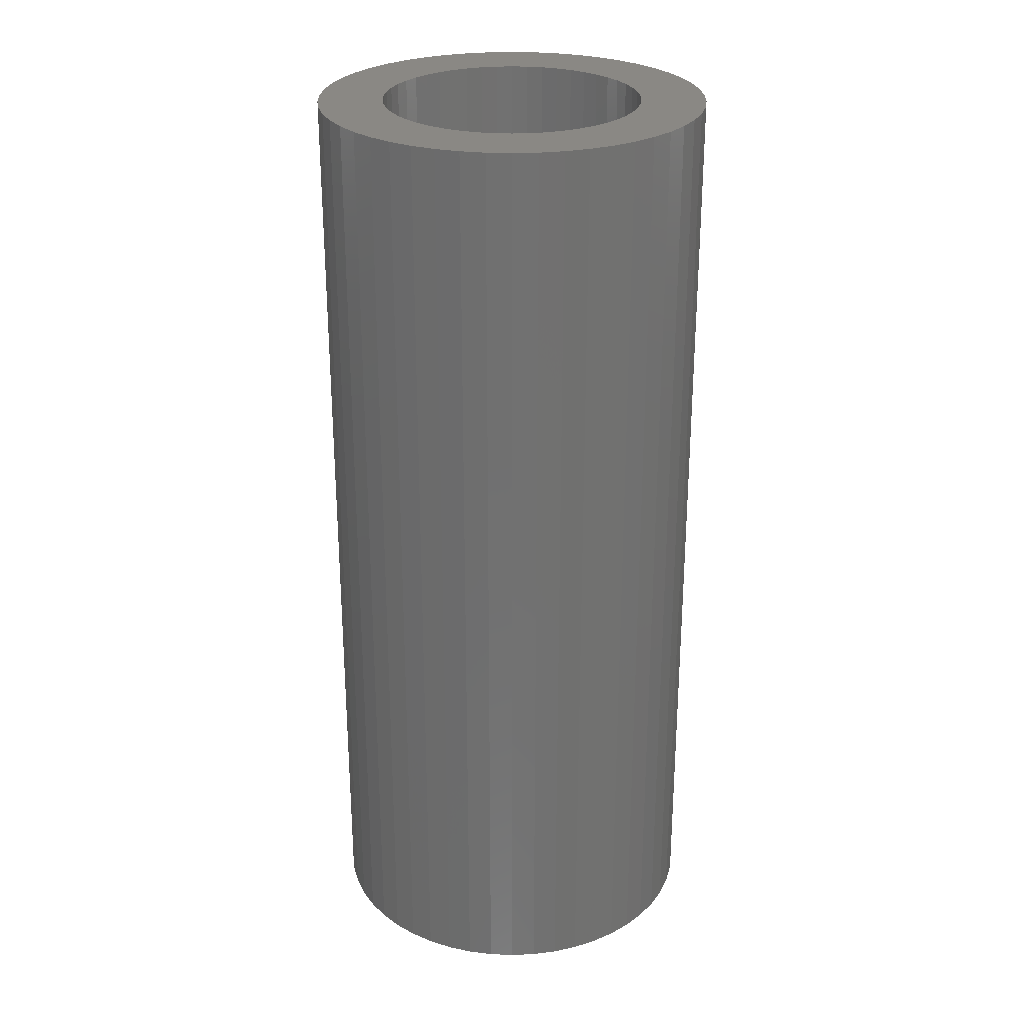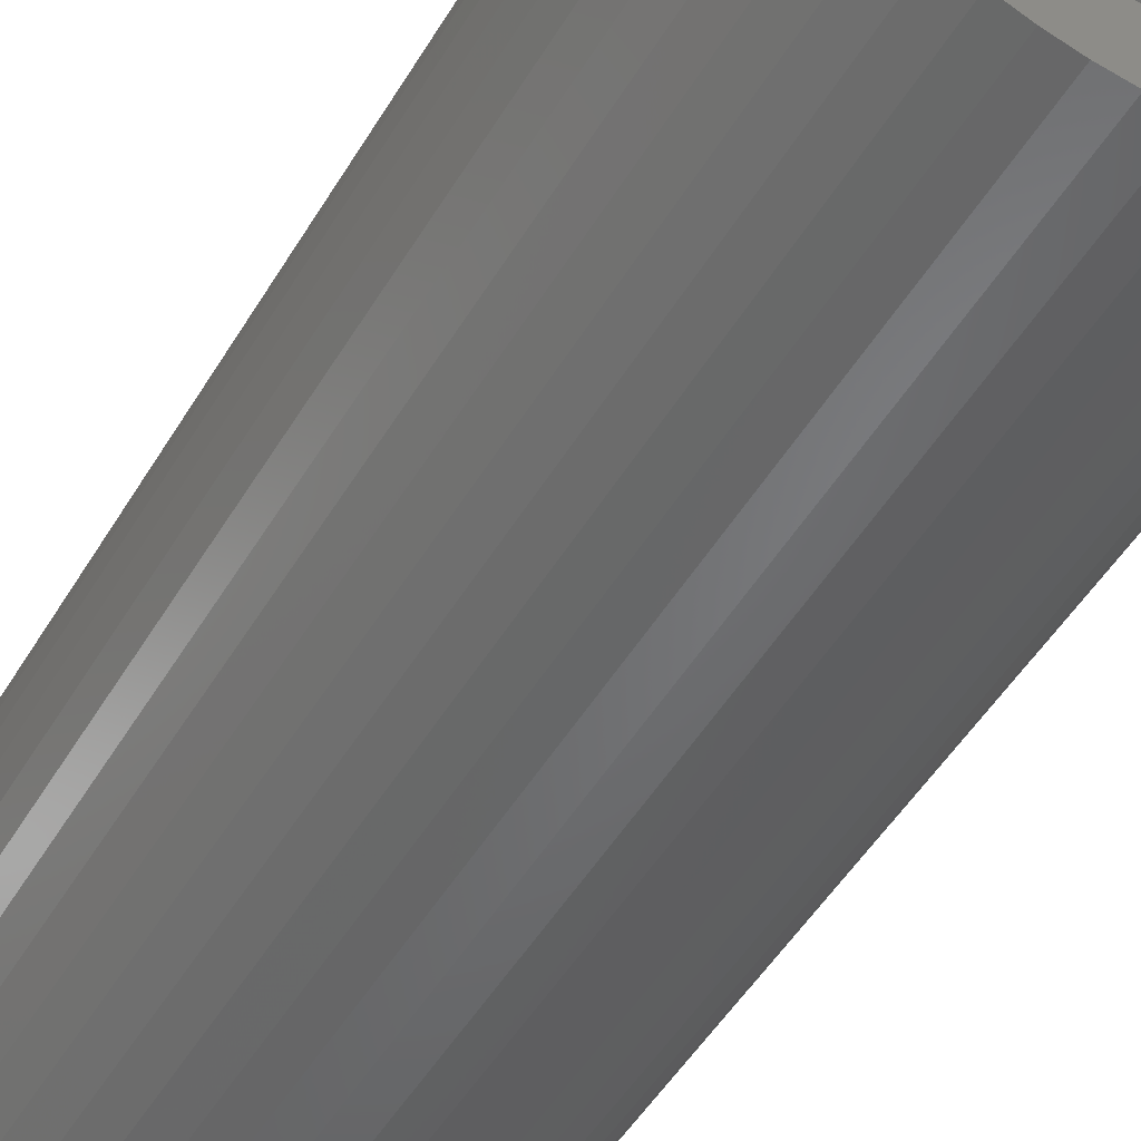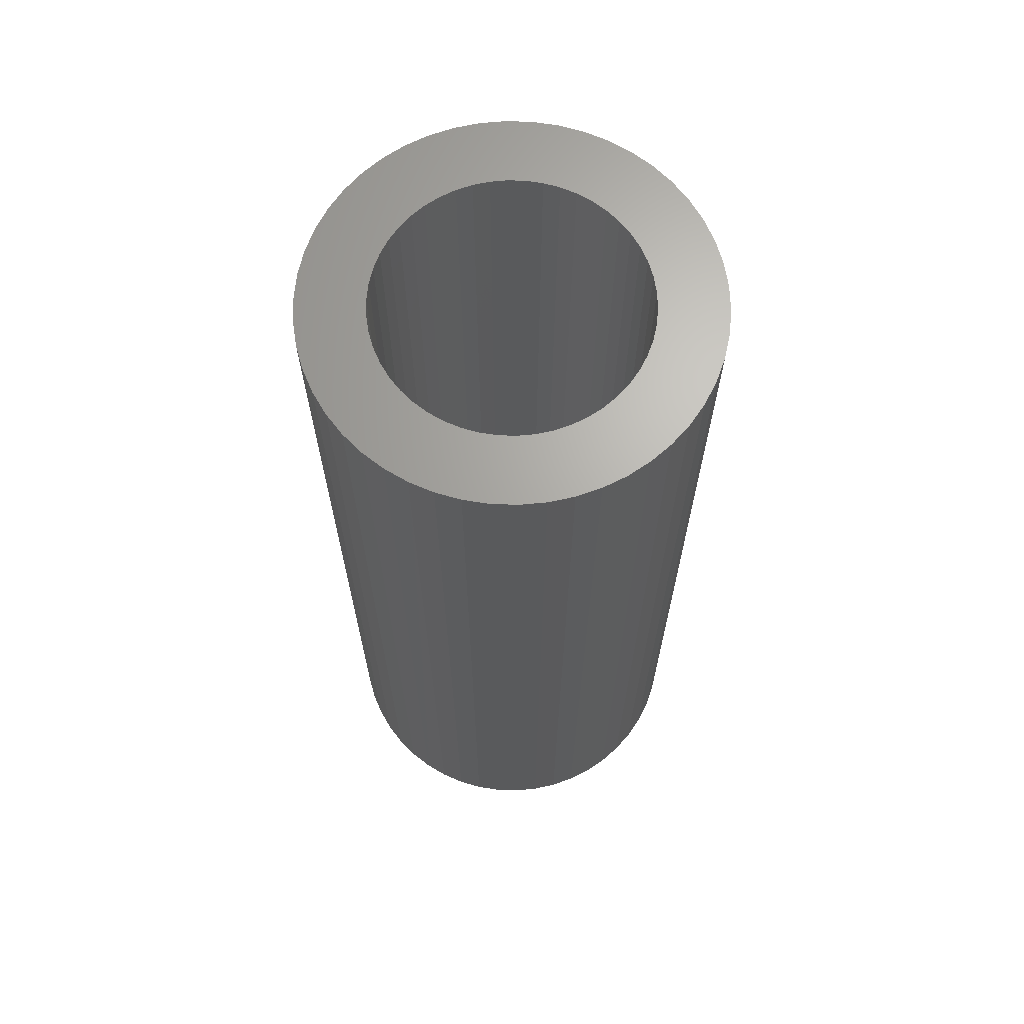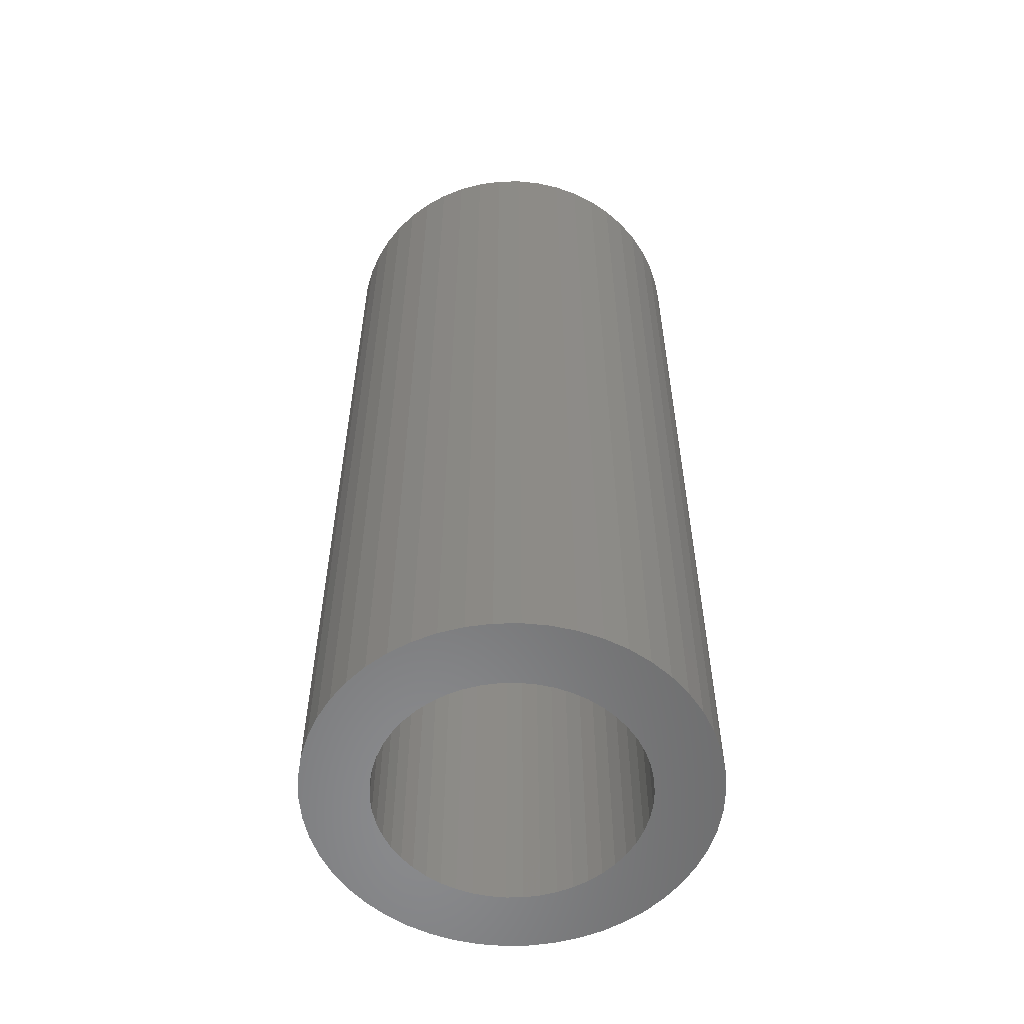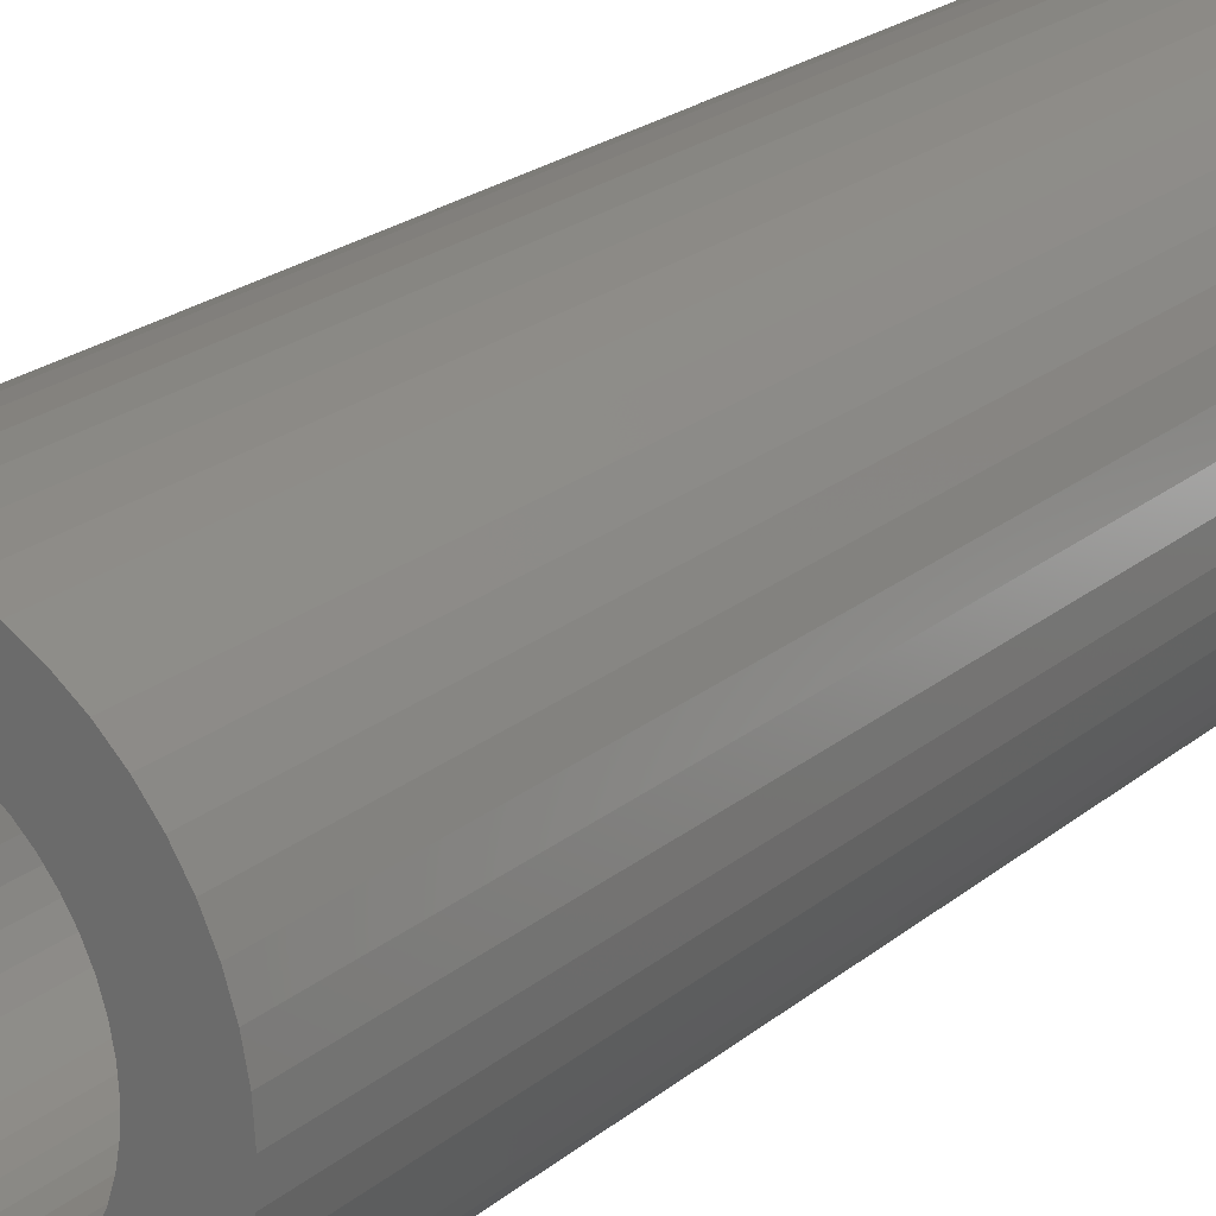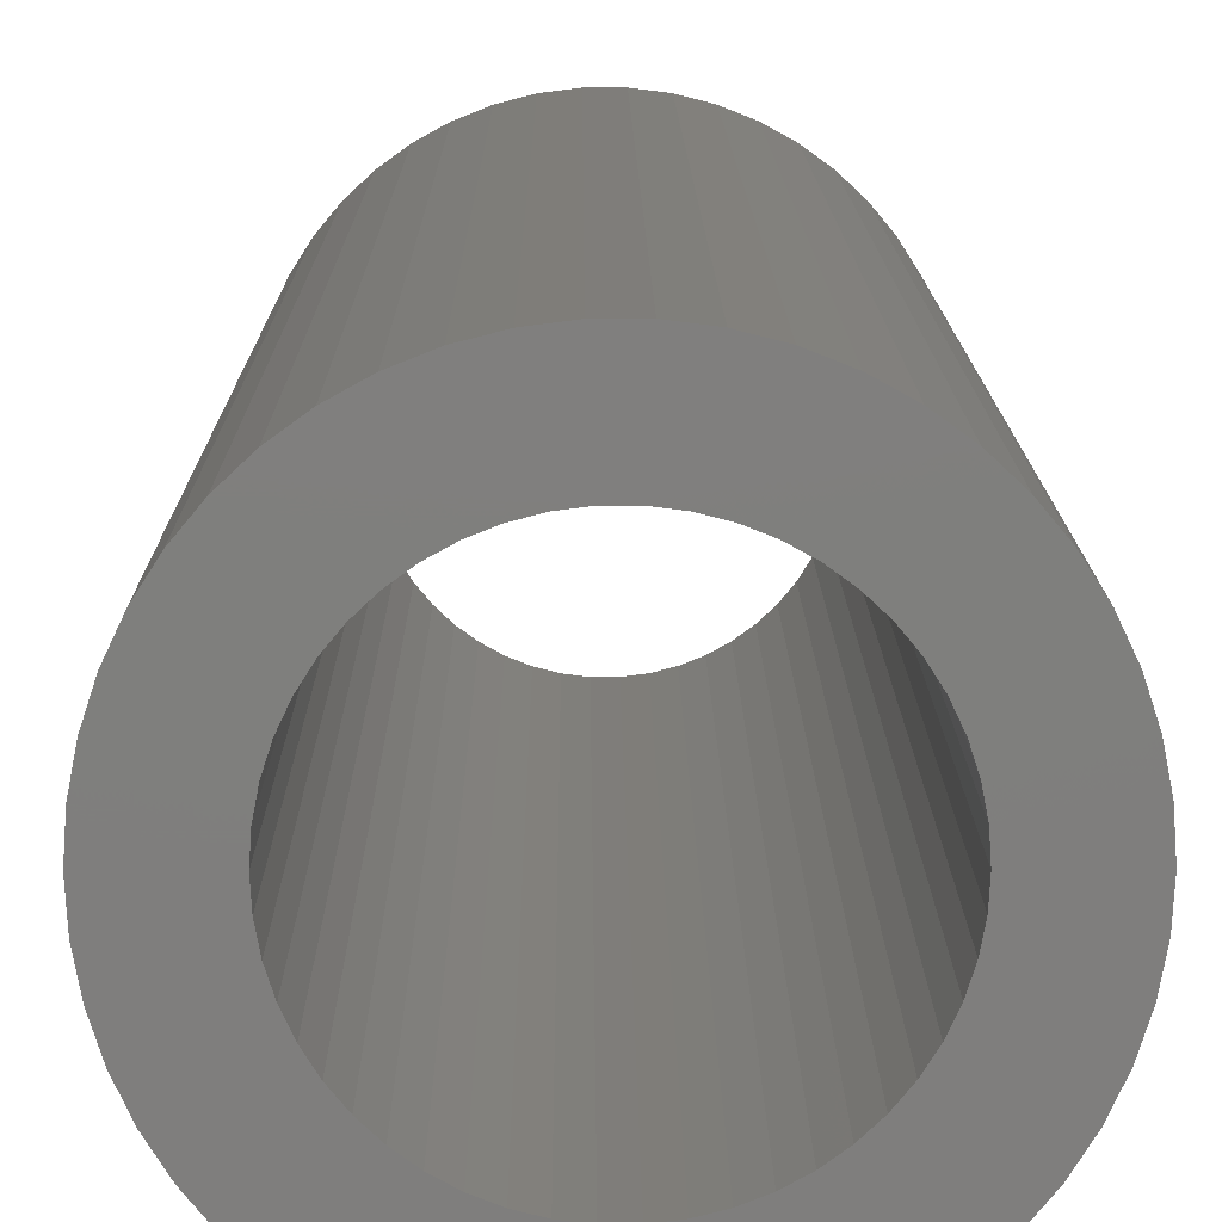
<metadata>
{"format":"stl","ext":"stl","renderer":"f3d","projection":"perspective","resolution":1024,"background":"white","views":[{"elev":27.1,"azim":-133.3,"up":"+Z"},{"elev":-49.1,"azim":-29.6,"up":"+Y"},{"elev":66.7,"azim":59.5,"up":"+Z"},{"elev":-56.6,"azim":-178.8,"up":"+Z"},{"elev":23.1,"azim":36.8,"up":"+Y"},{"elev":11.2,"azim":-0.4,"up":"+Y"}]}
</metadata>
<code>
# stl→obj: 200 verts, 400 faces
v 15 0 36
v 14.88 1.88 -36
v 14.88 1.88 36
v 15 0 -36
v -15 0 -36
v -14.88 1.88 36
v -14.88 1.88 -36
v -15 0 36
v 0.9419 14.97 -36
v -0.9419 14.97 36
v 0.9419 14.97 36
v -0.9419 14.97 -36
v -0.9419 -14.97 -36
v 0.9419 -14.97 36
v -0.9419 -14.97 36
v 0.9419 -14.97 -36
v 10.93 10.27 -36
v 9.561 11.56 36
v 10.93 10.27 36
v 9.561 11.56 -36
v -9.561 11.56 -36
v -10.93 10.27 36
v -9.561 11.56 36
v -10.93 10.27 -36
v -4.635 14.27 -36
v -6.387 13.57 36
v -4.635 14.27 36
v -6.387 13.57 -36
v 13.95 -5.522 36
v 14.53 -3.73 -36
v 14.53 -3.73 36
v 13.95 -5.522 -36
v 13.95 5.522 36
v 13.14 7.226 -36
v 13.14 7.226 36
v 13.95 5.522 -36
v 12.14 8.817 -36
v 12.14 8.817 36
v 6.387 13.57 -36
v 4.635 14.27 36
v 6.387 13.57 36
v 4.635 14.27 -36
v 8.037 12.66 -36
v 8.037 12.66 36
v -13.95 5.522 -36
v -13.14 7.226 36
v -13.14 7.226 -36
v -13.95 5.522 36
v -14.53 3.73 -36
v -14.53 3.73 36
v -2.811 14.73 -36
v -2.811 14.73 36
v 2.811 -14.73 36
v 2.811 -14.73 -36
v 14.53 3.73 36
v 14.53 3.73 -36
v 2.811 14.73 36
v 2.811 14.73 -36
v -12.14 8.817 36
v -12.14 8.817 -36
v 10 0 36
v 9.921 1.253 36
v 14.88 -1.88 36
v 9.686 2.487 36
v 9.921 -1.253 36
v 9.298 3.681 36
v 8.763 4.818 36
v 9.686 -2.487 36
v 8.09 5.878 36
v 9.298 -3.681 36
v 7.29 6.845 36
v 6.374 7.705 36
v 5.358 8.443 36
v 4.258 9.048 36
v 3.09 9.511 36
v 1.874 9.823 36
v 0.6279 9.98 36
v -0.6279 9.98 36
v -1.874 9.823 36
v -3.09 9.511 36
v -4.258 9.048 36
v -5.358 8.443 36
v -8.037 12.66 36
v -6.374 7.705 36
v -7.29 6.845 36
v -8.09 5.878 36
v -8.763 4.818 36
v -9.298 3.681 36
v 13.14 -7.226 36
v 8.763 -4.818 36
v 12.14 -8.817 36
v 8.09 -5.878 36
v 10.93 -10.27 36
v 7.29 -6.845 36
v 9.561 -11.56 36
v 6.374 -7.705 36
v 8.037 -12.66 36
v 5.358 -8.443 36
v 6.387 -13.57 36
v 4.258 -9.048 36
v 4.635 -14.27 36
v 3.09 -9.511 36
v 1.874 -9.823 36
v 0.6279 -9.98 36
v -0.6279 -9.98 36
v -1.874 -9.823 36
v -2.811 -14.73 36
v -3.09 -9.511 36
v -4.635 -14.27 36
v -4.258 -9.048 36
v -6.387 -13.57 36
v -5.358 -8.443 36
v -8.037 -12.66 36
v -6.374 -7.705 36
v -9.561 -11.56 36
v -7.29 -6.845 36
v -10.93 -10.27 36
v -8.09 -5.878 36
v -12.14 -8.817 36
v -8.763 -4.818 36
v -13.14 -7.226 36
v -9.298 -3.681 36
v -13.95 -5.522 36
v -9.686 -2.487 36
v -14.53 -3.73 36
v -9.921 -1.253 36
v -14.88 -1.88 36
v -10 0 36
v -9.686 2.487 36
v -9.921 1.253 36
v -8.037 12.66 -36
v 14.88 -1.88 -36
v 12.14 -8.817 -36
v 10.93 -10.27 -36
v 13.14 -7.226 -36
v 10 0 -36
v 9.921 -1.253 -36
v 9.686 -2.487 -36
v 9.921 1.253 -36
v 9.298 -3.681 -36
v 8.763 -4.818 -36
v 9.686 2.487 -36
v 8.09 -5.878 -36
v 9.298 3.681 -36
v 7.29 -6.845 -36
v 9.561 -11.56 -36
v 6.374 -7.705 -36
v 8.037 -12.66 -36
v 5.358 -8.443 -36
v 6.387 -13.57 -36
v 4.258 -9.048 -36
v 4.635 -14.27 -36
v 3.09 -9.511 -36
v 1.874 -9.823 -36
v 0.6279 -9.98 -36
v -0.6279 -9.98 -36
v -1.874 -9.823 -36
v -2.811 -14.73 -36
v -3.09 -9.511 -36
v -4.635 -14.27 -36
v -4.258 -9.048 -36
v -6.387 -13.57 -36
v -5.358 -8.443 -36
v -8.037 -12.66 -36
v -6.374 -7.705 -36
v -9.561 -11.56 -36
v -7.29 -6.845 -36
v -10.93 -10.27 -36
v -8.09 -5.878 -36
v -12.14 -8.817 -36
v -8.763 -4.818 -36
v -13.14 -7.226 -36
v -9.298 -3.681 -36
v -13.95 -5.522 -36
v 8.763 4.818 -36
v 8.09 5.878 -36
v 7.29 6.845 -36
v 6.374 7.705 -36
v 5.358 8.443 -36
v 4.258 9.048 -36
v 3.09 9.511 -36
v 1.874 9.823 -36
v 0.6279 9.98 -36
v -0.6279 9.98 -36
v -1.874 9.823 -36
v -3.09 9.511 -36
v -4.258 9.048 -36
v -5.358 8.443 -36
v -6.374 7.705 -36
v -7.29 6.845 -36
v -8.09 5.878 -36
v -8.763 4.818 -36
v -9.298 3.681 -36
v -9.686 2.487 -36
v -9.921 1.253 -36
v -10 0 -36
v -9.686 -2.487 -36
v -14.53 -3.73 -36
v -9.921 -1.253 -36
v -14.88 -1.88 -36
f 1 2 3
f 2 1 4
f 5 6 7
f 6 5 8
f 9 10 11
f 10 9 12
f 13 14 15
f 14 13 16
f 17 18 19
f 18 17 20
f 21 22 23
f 22 21 24
f 25 26 27
f 26 25 28
f 29 30 31
f 30 29 32
f 33 34 35
f 34 33 36
f 35 37 38
f 37 35 34
f 39 40 41
f 40 39 42
f 43 41 44
f 41 43 39
f 45 46 47
f 46 45 48
f 49 48 45
f 48 49 50
f 51 27 52
f 27 51 25
f 16 53 14
f 53 16 54
f 55 36 33
f 36 55 56
f 3 56 55
f 56 3 2
f 38 17 19
f 17 38 37
f 42 57 40
f 57 42 58
f 58 11 57
f 11 58 9
f 20 44 18
f 44 20 43
f 47 59 60
f 59 47 46
f 60 22 24
f 22 60 59
f 7 50 49
f 50 7 6
f 61 1 3
f 62 3 55
f 1 61 63
f 64 55 33
f 65 63 61
f 66 33 35
f 63 65 31
f 67 35 38
f 68 31 65
f 69 38 19
f 31 68 29
f 70 29 68
f 3 62 61
f 55 64 62
f 71 19 18
f 33 66 64
f 35 67 66
f 38 69 67
f 72 18 44
f 19 71 69
f 73 44 41
f 18 72 71
f 44 73 72
f 74 41 40
f 41 74 73
f 40 75 74
f 57 75 40
f 57 76 75
f 11 76 57
f 11 77 76
f 11 78 77
f 10 78 11
f 10 79 78
f 52 79 10
f 52 80 79
f 27 80 52
f 80 27 81
f 26 81 27
f 81 26 82
f 83 82 26
f 82 83 84
f 23 84 83
f 84 23 85
f 22 85 23
f 85 22 86
f 59 86 22
f 86 59 87
f 46 87 59
f 87 46 88
f 48 88 46
f 29 70 89
f 90 89 70
f 89 90 91
f 92 91 90
f 91 92 93
f 94 93 92
f 93 94 95
f 96 95 94
f 95 96 97
f 98 97 96
f 97 98 99
f 100 99 98
f 99 100 101
f 102 101 100
f 102 53 101
f 103 53 102
f 103 14 53
f 104 14 103
f 105 14 104
f 105 15 14
f 106 15 105
f 106 107 15
f 108 107 106
f 109 108 110
f 108 109 107
f 111 110 112
f 113 112 114
f 110 111 109
f 115 114 116
f 112 113 111
f 117 116 118
f 119 118 120
f 121 120 122
f 114 115 113
f 123 122 124
f 125 124 126
f 127 126 128
f 88 48 129
f 116 117 115
f 50 129 48
f 118 119 117
f 129 50 130
f 120 121 119
f 6 130 50
f 122 123 121
f 130 6 128
f 124 125 123
f 8 128 6
f 126 127 125
f 128 8 127
f 28 83 26
f 83 28 131
f 131 23 83
f 23 131 21
f 12 52 10
f 52 12 51
f 63 4 1
f 4 63 132
f 93 133 91
f 133 93 134
f 89 32 29
f 32 89 135
f 31 132 63
f 132 31 30
f 136 4 132
f 137 132 30
f 4 136 2
f 138 30 32
f 139 2 136
f 140 32 135
f 2 139 56
f 141 135 133
f 142 56 139
f 143 133 134
f 56 142 36
f 144 36 142
f 132 137 136
f 30 138 137
f 145 134 146
f 32 140 138
f 135 141 140
f 133 143 141
f 147 146 148
f 134 145 143
f 149 148 150
f 146 147 145
f 148 149 147
f 151 150 152
f 150 151 149
f 152 153 151
f 54 153 152
f 54 154 153
f 16 154 54
f 16 155 154
f 16 156 155
f 13 156 16
f 13 157 156
f 158 157 13
f 158 159 157
f 160 159 158
f 159 160 161
f 162 161 160
f 161 162 163
f 164 163 162
f 163 164 165
f 166 165 164
f 165 166 167
f 168 167 166
f 167 168 169
f 170 169 168
f 169 170 171
f 172 171 170
f 171 172 173
f 174 173 172
f 36 144 34
f 175 34 144
f 34 175 37
f 176 37 175
f 37 176 17
f 177 17 176
f 17 177 20
f 178 20 177
f 20 178 43
f 179 43 178
f 43 179 39
f 180 39 179
f 39 180 42
f 181 42 180
f 181 58 42
f 182 58 181
f 182 9 58
f 183 9 182
f 184 9 183
f 184 12 9
f 185 12 184
f 185 51 12
f 186 51 185
f 25 186 187
f 186 25 51
f 28 187 188
f 131 188 189
f 187 28 25
f 21 189 190
f 188 131 28
f 24 190 191
f 60 191 192
f 47 192 193
f 189 21 131
f 45 193 194
f 49 194 195
f 7 195 196
f 173 174 197
f 190 24 21
f 198 197 174
f 191 60 24
f 197 198 199
f 192 47 60
f 200 199 198
f 193 45 47
f 199 200 196
f 194 49 45
f 5 196 200
f 195 7 49
f 196 5 7
f 150 97 99
f 97 150 148
f 146 93 95
f 93 146 134
f 91 135 89
f 135 91 133
f 168 119 170
f 119 168 117
f 170 121 172
f 121 170 119
f 174 125 198
f 125 174 123
f 152 99 101
f 99 152 150
f 54 101 53
f 101 54 152
f 158 15 107
f 15 158 13
f 162 109 111
f 109 162 160
f 160 107 109
f 107 160 158
f 168 115 117
f 115 168 166
f 172 123 174
f 123 172 121
f 198 127 200
f 127 198 125
f 200 8 5
f 8 200 127
f 148 95 97
f 95 148 146
f 164 111 113
f 111 164 162
f 166 113 115
f 113 166 164
f 136 62 139
f 62 136 61
f 128 195 130
f 195 128 196
f 184 77 78
f 77 184 183
f 155 105 104
f 105 155 156
f 178 71 72
f 71 178 177
f 190 84 85
f 84 190 189
f 187 80 81
f 80 187 186
f 144 67 175
f 67 144 66
f 175 69 176
f 69 175 67
f 181 74 75
f 74 181 180
f 182 75 76
f 75 182 181
f 180 73 74
f 73 180 179
f 87 191 86
f 191 87 192
f 86 190 85
f 190 86 191
f 129 193 88
f 193 129 194
f 188 81 82
f 81 188 187
f 185 78 79
f 78 185 184
f 154 104 103
f 104 154 155
f 142 66 144
f 66 142 64
f 139 64 142
f 64 139 62
f 176 71 177
f 71 176 69
f 183 76 77
f 76 183 182
f 179 72 73
f 72 179 178
f 88 192 87
f 192 88 193
f 130 194 129
f 194 130 195
f 189 82 84
f 82 189 188
f 186 79 80
f 79 186 185
f 145 92 143
f 92 145 94
f 140 68 138
f 68 140 70
f 138 65 137
f 65 138 68
f 159 110 108
f 110 159 161
f 151 102 100
f 102 151 153
f 149 100 98
f 100 149 151
f 143 90 141
f 90 143 92
f 137 61 136
f 61 137 65
f 116 169 118
f 169 116 167
f 120 173 122
f 173 120 171
f 122 197 124
f 197 122 173
f 126 196 128
f 196 126 199
f 153 103 102
f 103 153 154
f 145 96 94
f 96 145 147
f 147 98 96
f 98 147 149
f 141 70 140
f 70 141 90
f 156 106 105
f 106 156 157
f 161 112 110
f 112 161 163
f 157 108 106
f 108 157 159
f 118 171 120
f 171 118 169
f 124 199 126
f 199 124 197
f 165 116 114
f 116 165 167
f 163 114 112
f 114 163 165

</code>
